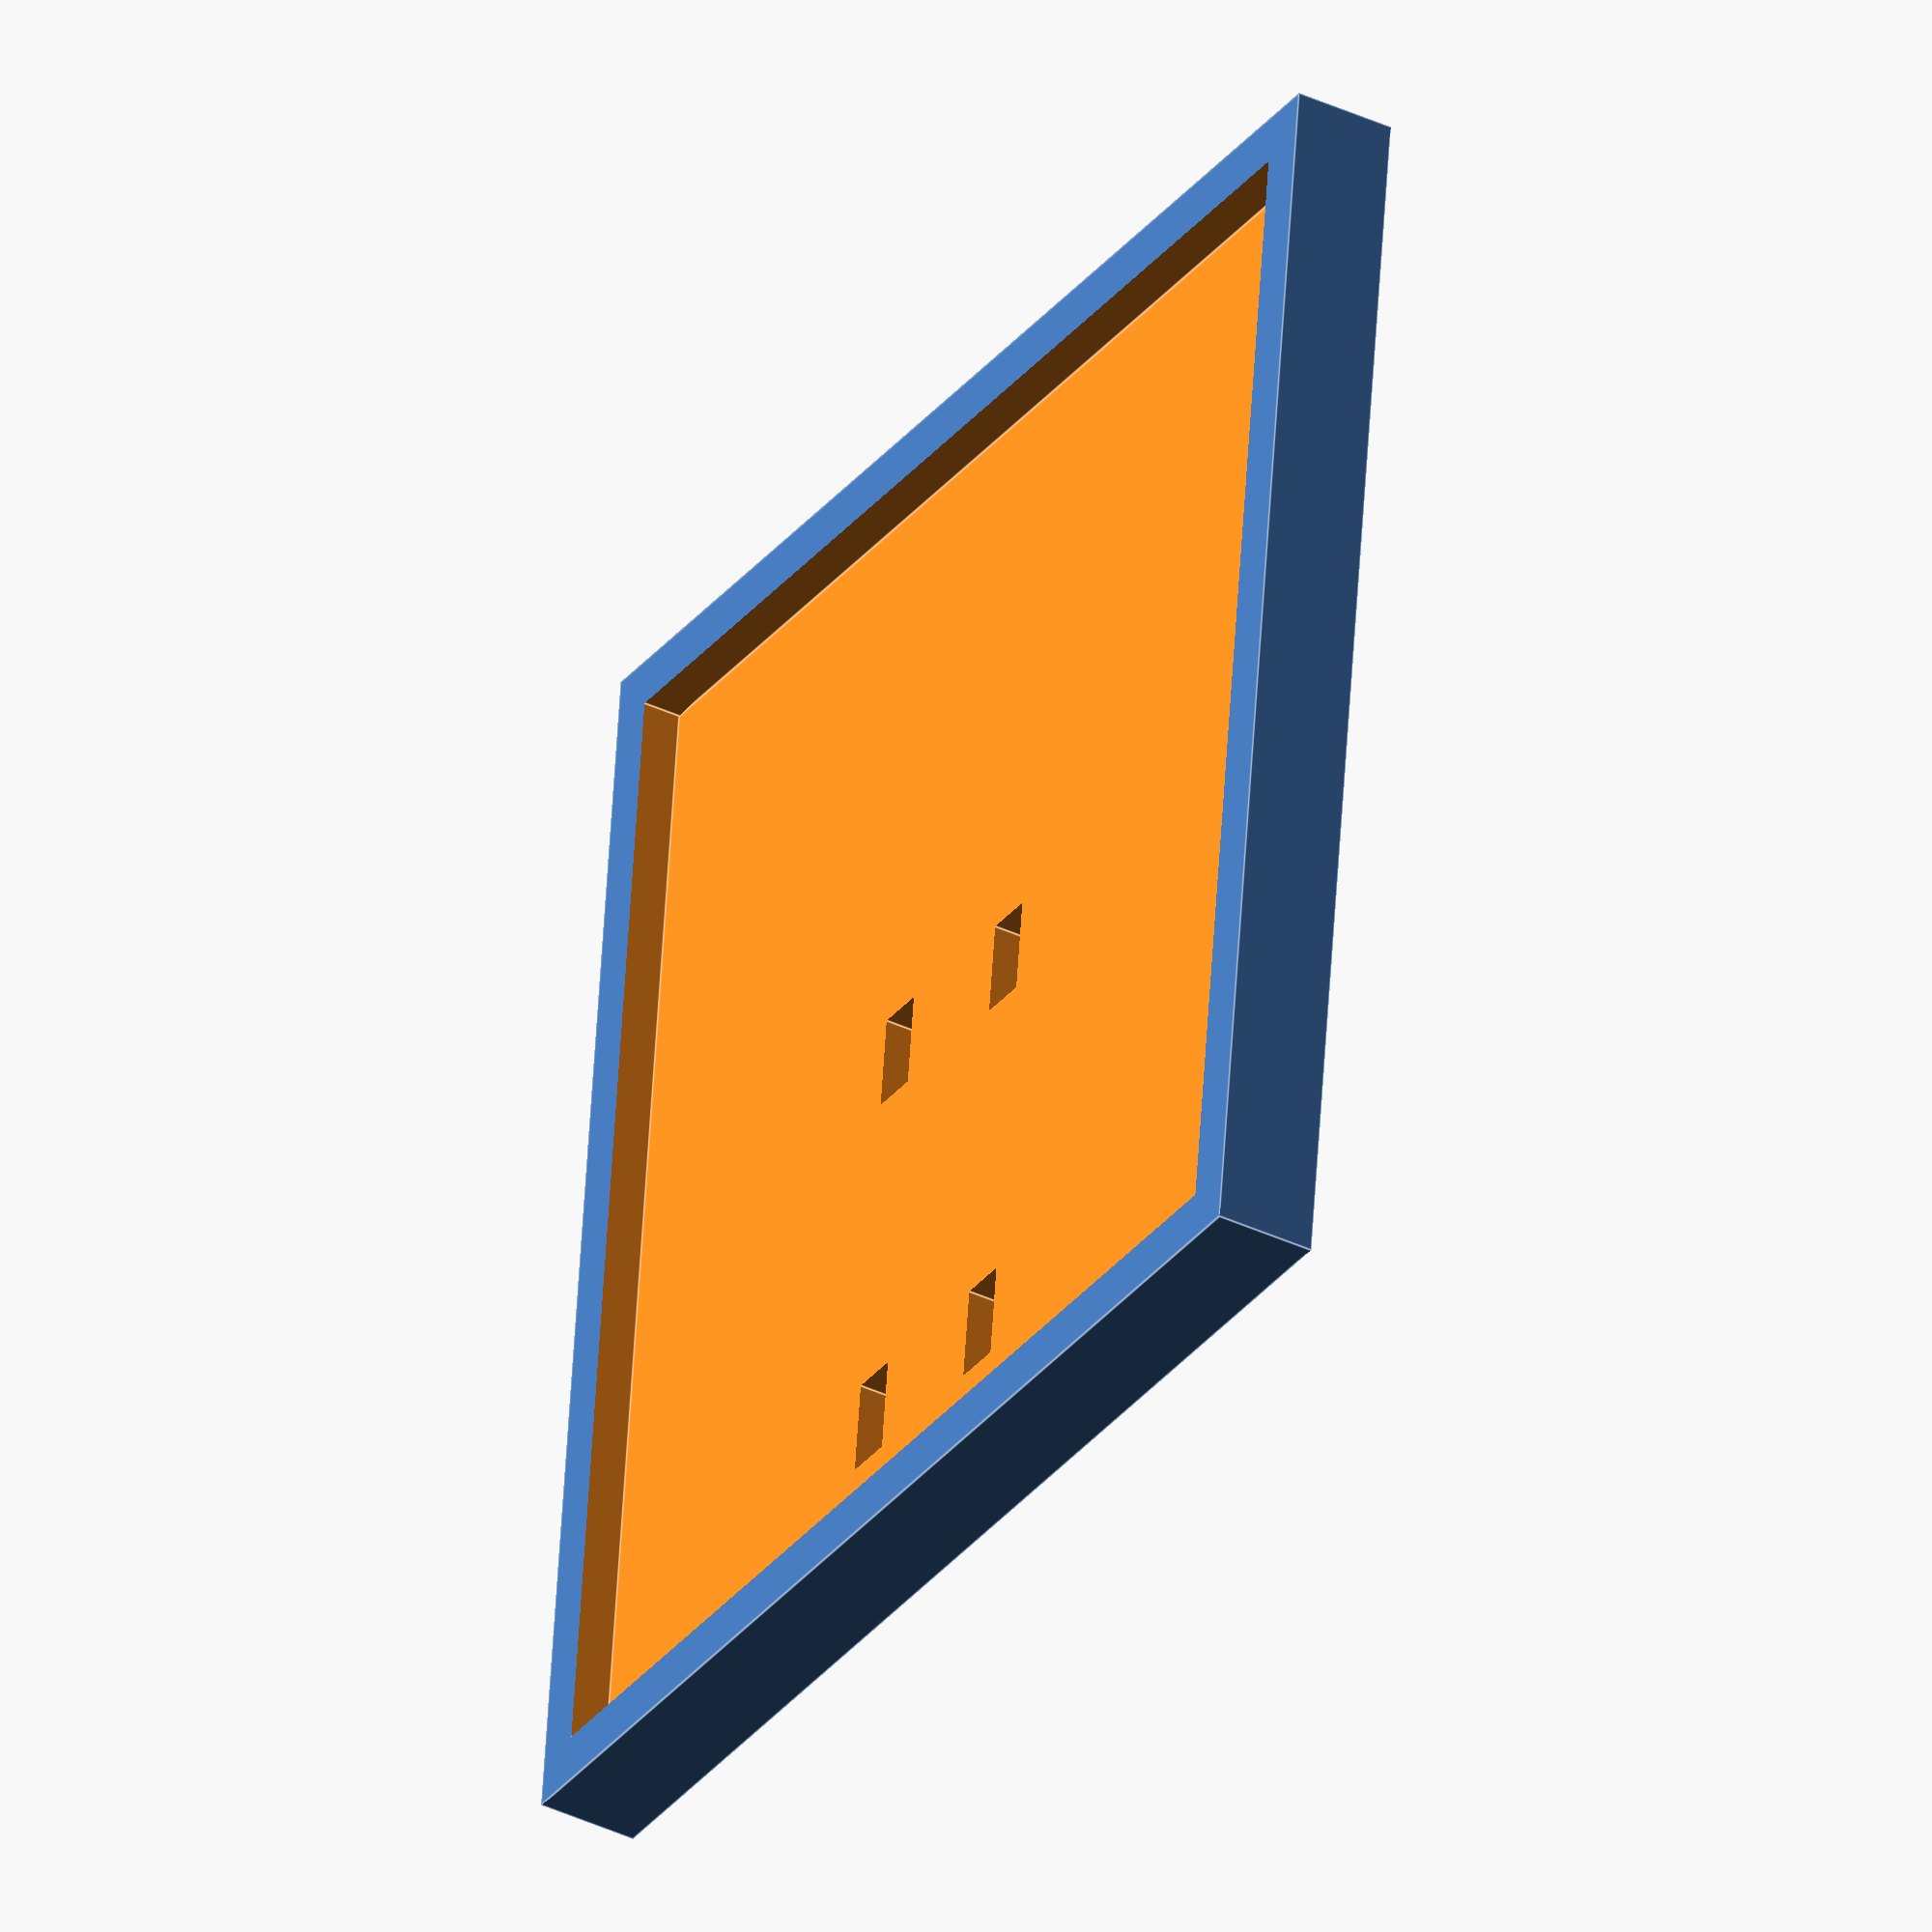
<openscad>
extension_length = 100;
extension_width = 5;
tooth_width = 15;
bracket_thickness = 4;
shelf_thickness = 4;
tooth_gap = 10;
shelf_width=100;
shelf_length=100;
//16mm between the bracket centers
bracket_center_to_center=16;
bracket_gap=bracket_center_to_center-bracket_thickness;
pversion = "listashelf 0.1b";
$fn=42;

//x_off is where the first tooth hole starts
x_off = (shelf_width-bracket_center_to_center)/2 - bracket_thickness/2;
//y_off is how far from the edge to start the tooth attach
y_off = 10;
//based on the mounting bracket design, what the space is between
//the two vertical teeth(the horizontal space is defined by the 
//nexus system gap)
slot_y_space = (extension_length-tooth_width/2-(3*extension_length/5));

difference(){
    //first create a rectangular prisim that is twice as thick as what we
    //need so it gets a rim and we will carve a bowl later.
    translate([0,0,0])
        cube([shelf_width,shelf_length,shelf_thickness*2]);
    union(){
        //carve "bowl"
        translate([shelf_thickness,shelf_thickness,shelf_thickness+1])
            cube([shelf_width-2*shelf_thickness,
                  shelf_length-2*shelf_thickness,shelf_thickness+1]);
        //these are the four holes for mounting bracket attach
        translate([x_off,y_off,-1])
            cube([bracket_thickness,tooth_width/2,shelf_thickness*2]);
        translate([x_off, y_off+slot_y_space, -1])
            cube([bracket_thickness,tooth_width/2,shelf_thickness*2]); 
        translate([x_off+bracket_center_to_center, y_off,-1])
            cube([bracket_thickness,tooth_width/2,shelf_thickness*2]);
        translate([x_off+bracket_center_to_center, y_off+slot_y_space,-1])
            cube([bracket_thickness,tooth_width/2,shelf_thickness*2]);
        //part number label
        linear_extrude(shelf_thickness/2){
            rotate(90)  translate([10, -10, 0]) mirror([0,1,0]) 
               text(pversion, size=6, font="times");};    
    }
}

</openscad>
<views>
elev=38.5 azim=6.7 roll=59.3 proj=o view=edges
</views>
